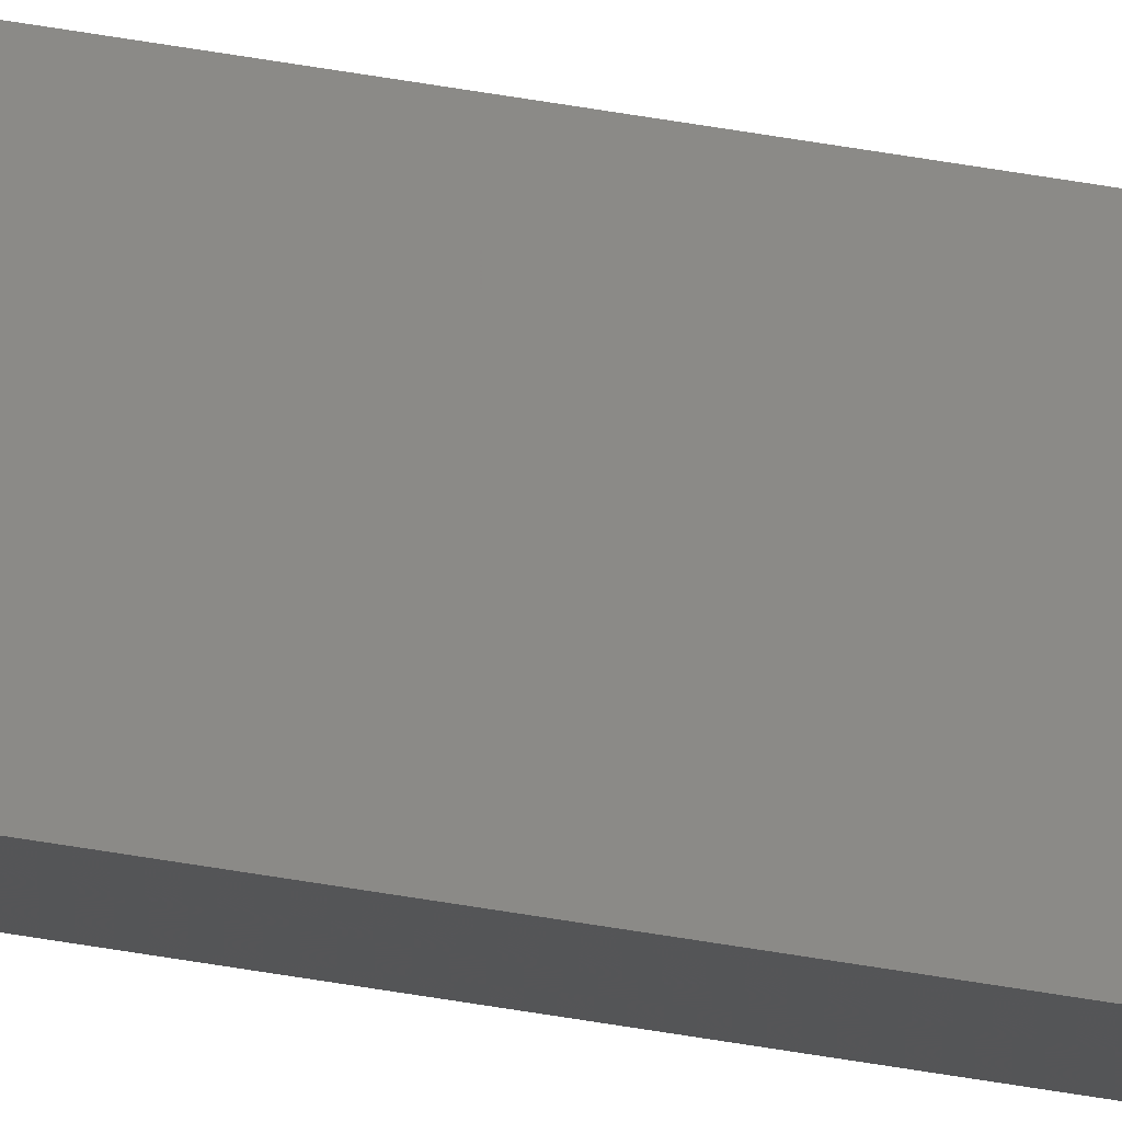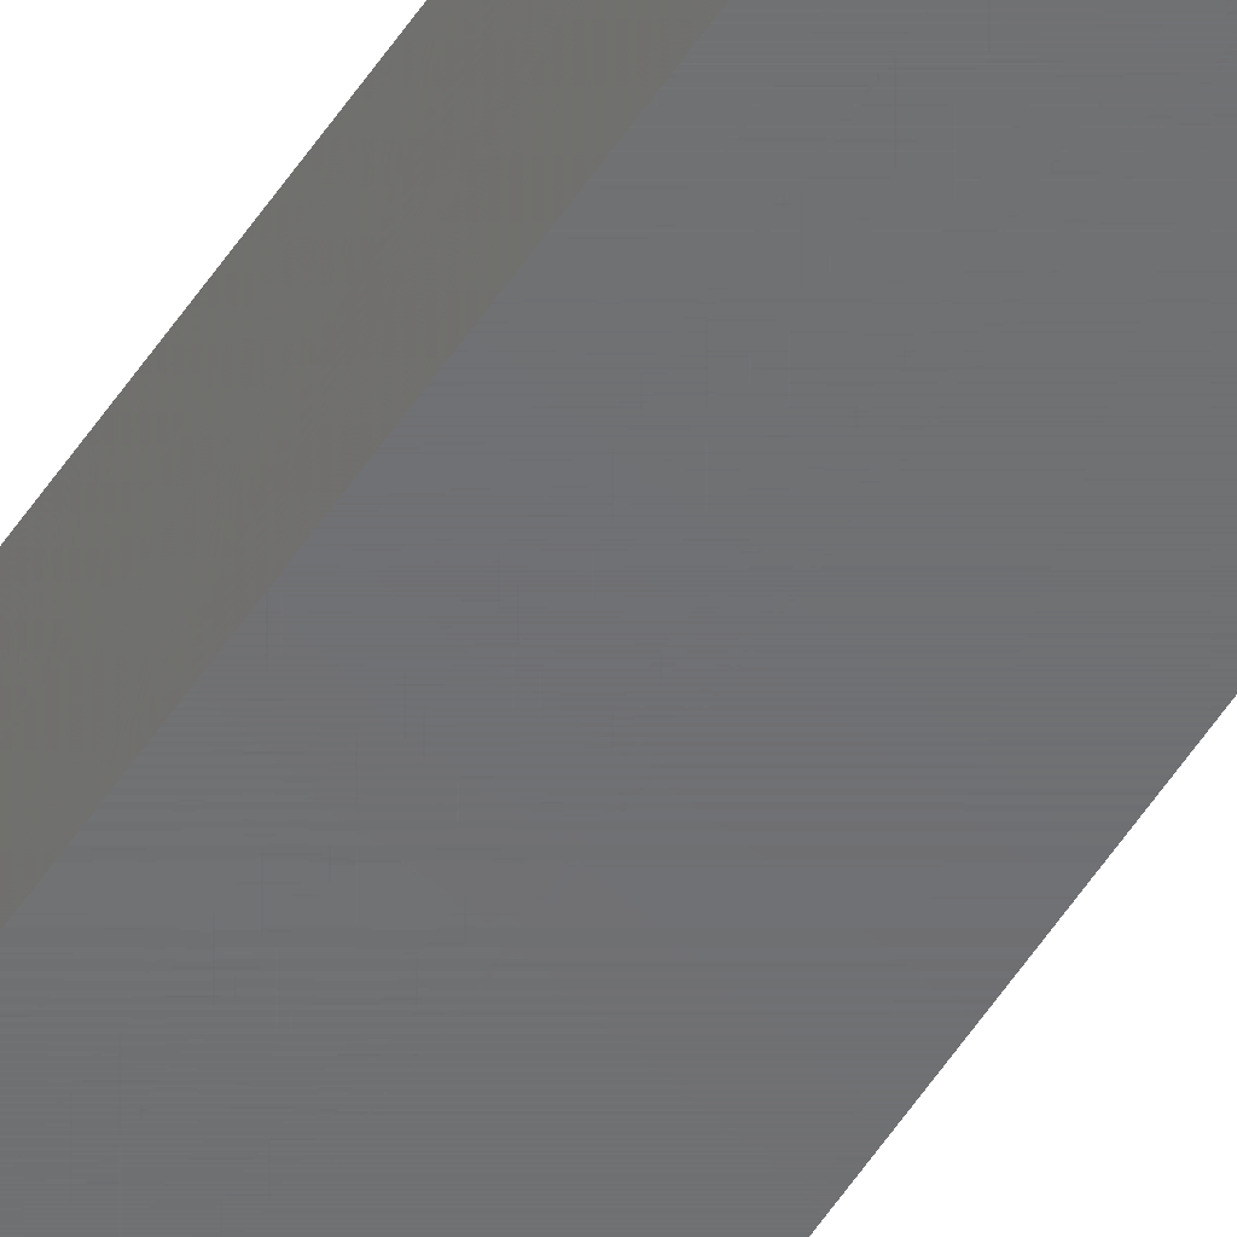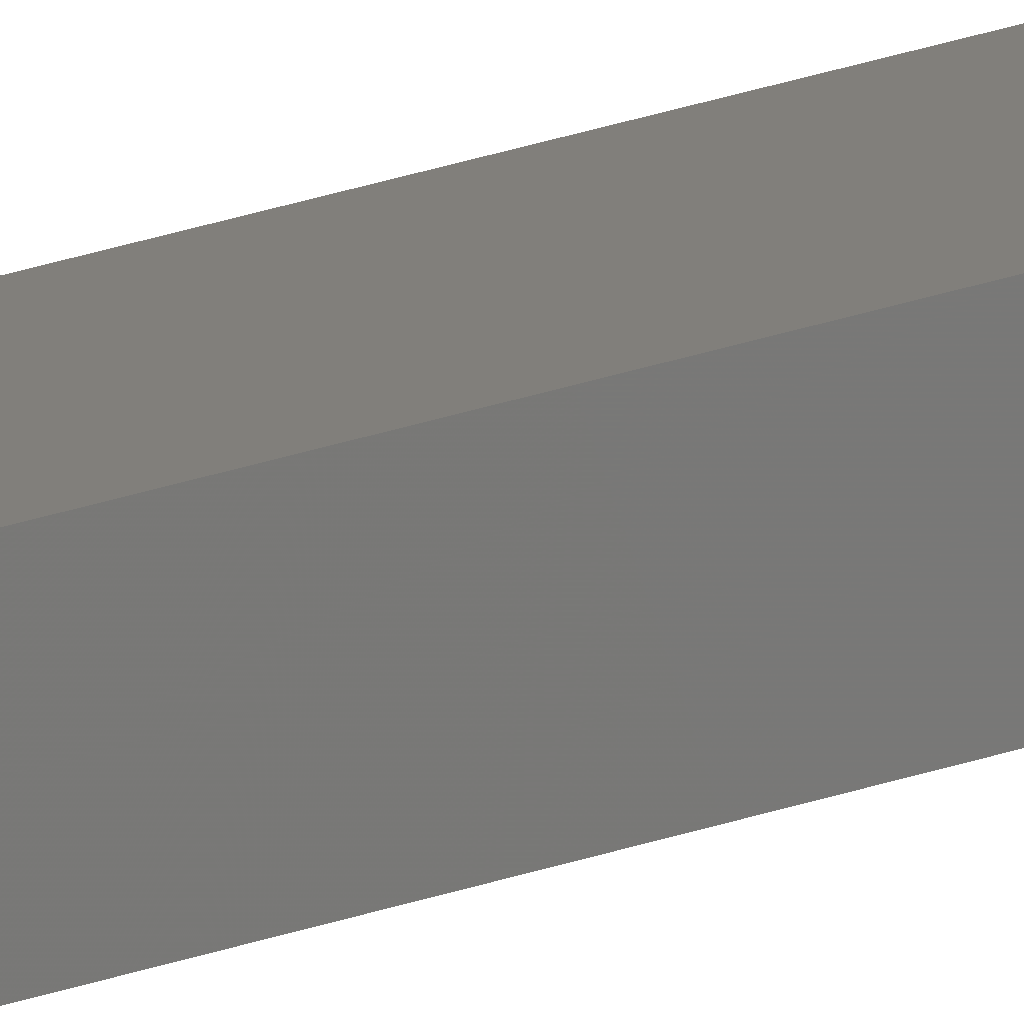
<metadata>
{"format":"stl","ext":"stl","renderer":"f3d","projection":"perspective","resolution":1024,"background":"white","views":[{"elev":79.4,"azim":98.7,"up":"+Y"},{"elev":-48.9,"azim":-30.6,"up":"+Y"},{"elev":13.2,"azim":42.5,"up":"+Y"}]}
</metadata>
<code>
# stl→obj: 22 verts, 40 faces
v 0.007812 0.005099 0.7422
v 0.006496 0.005099 0.7465
v 0.007662 0.005099 0.7437
v 0.007812 0.005099 0
v 0.007218 0.005099 0.7452
v 0 0.005099 0
v 0 0.005099 0.75
v 0.001524 0.005099 0.7498
v 0.00299 0.005099 0.7494
v 0.00434 0.005099 0.7487
v 0.005524 0.005099 0.7477
v 0.007812 0 0
v 0.007812 0 0.7422
v 0 0 0
v 0.007662 0 0.7437
v 0.007218 0 0.7452
v 0.006496 0 0.7465
v 0.005524 0 0.7477
v 0.00434 0 0.7487
v 0.00299 0 0.7494
v 0.001524 0 0.7498
v 0 0 0.75
f 1 2 3
f 1 4 2
f 3 2 5
f 6 7 8
f 6 8 9
f 6 9 10
f 6 10 11
f 6 11 2
f 6 2 4
f 12 4 13
f 13 4 1
f 14 12 13
f 14 13 15
f 14 15 16
f 14 16 17
f 14 17 18
f 14 18 19
f 14 19 20
f 14 20 21
f 14 21 22
f 6 14 7
f 7 14 22
f 13 1 15
f 15 1 3
f 15 3 16
f 16 3 5
f 16 5 17
f 17 5 2
f 17 2 18
f 18 2 11
f 18 11 19
f 19 11 10
f 19 10 20
f 20 10 9
f 20 9 21
f 21 9 8
f 21 8 22
f 22 8 7
f 14 6 12
f 12 6 4

</code>
